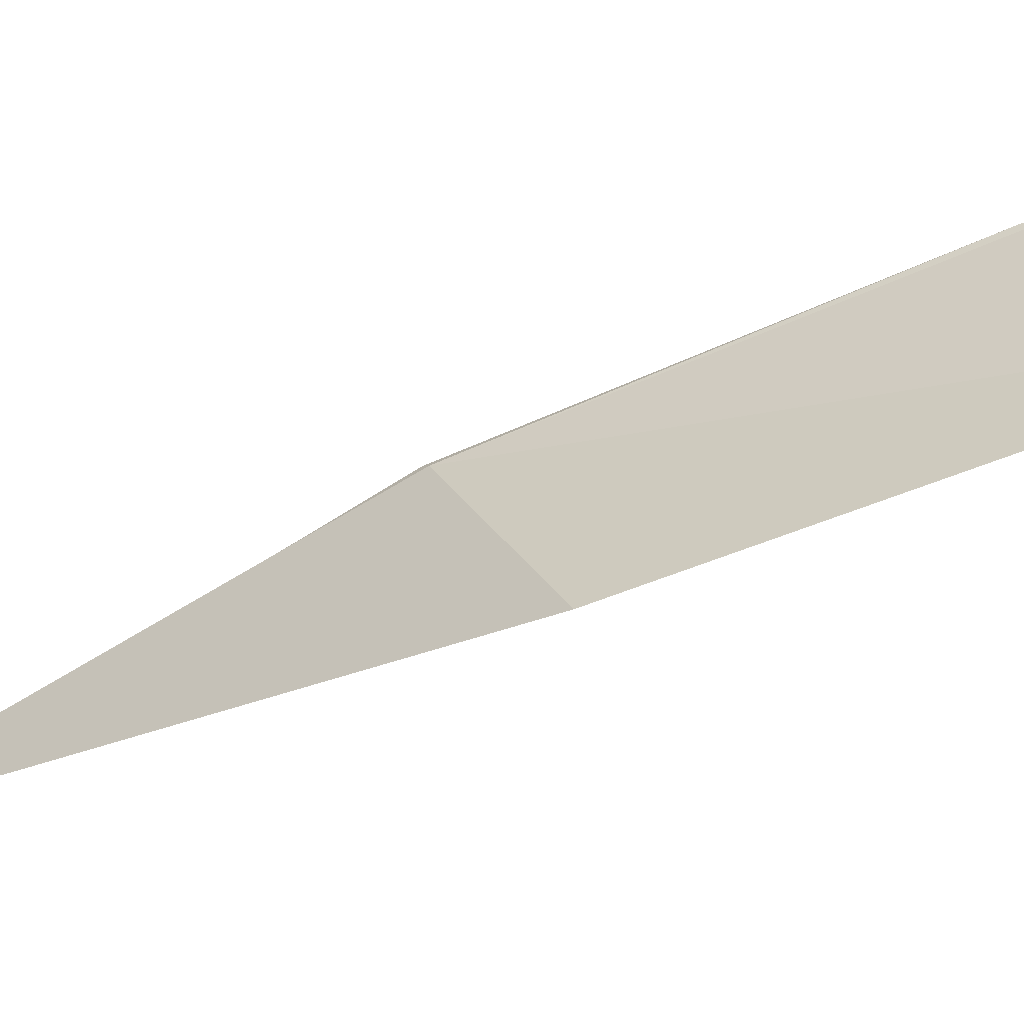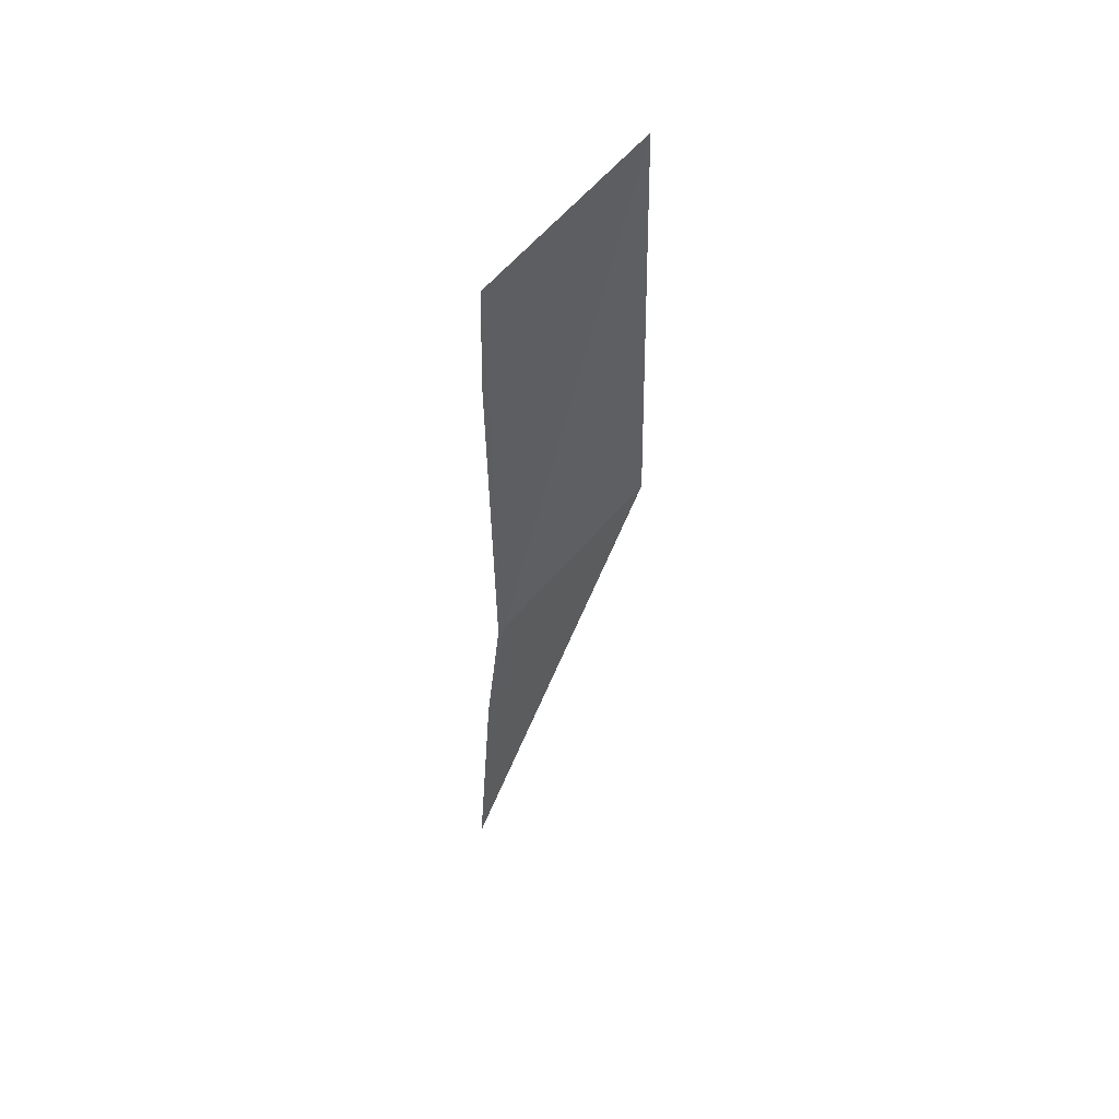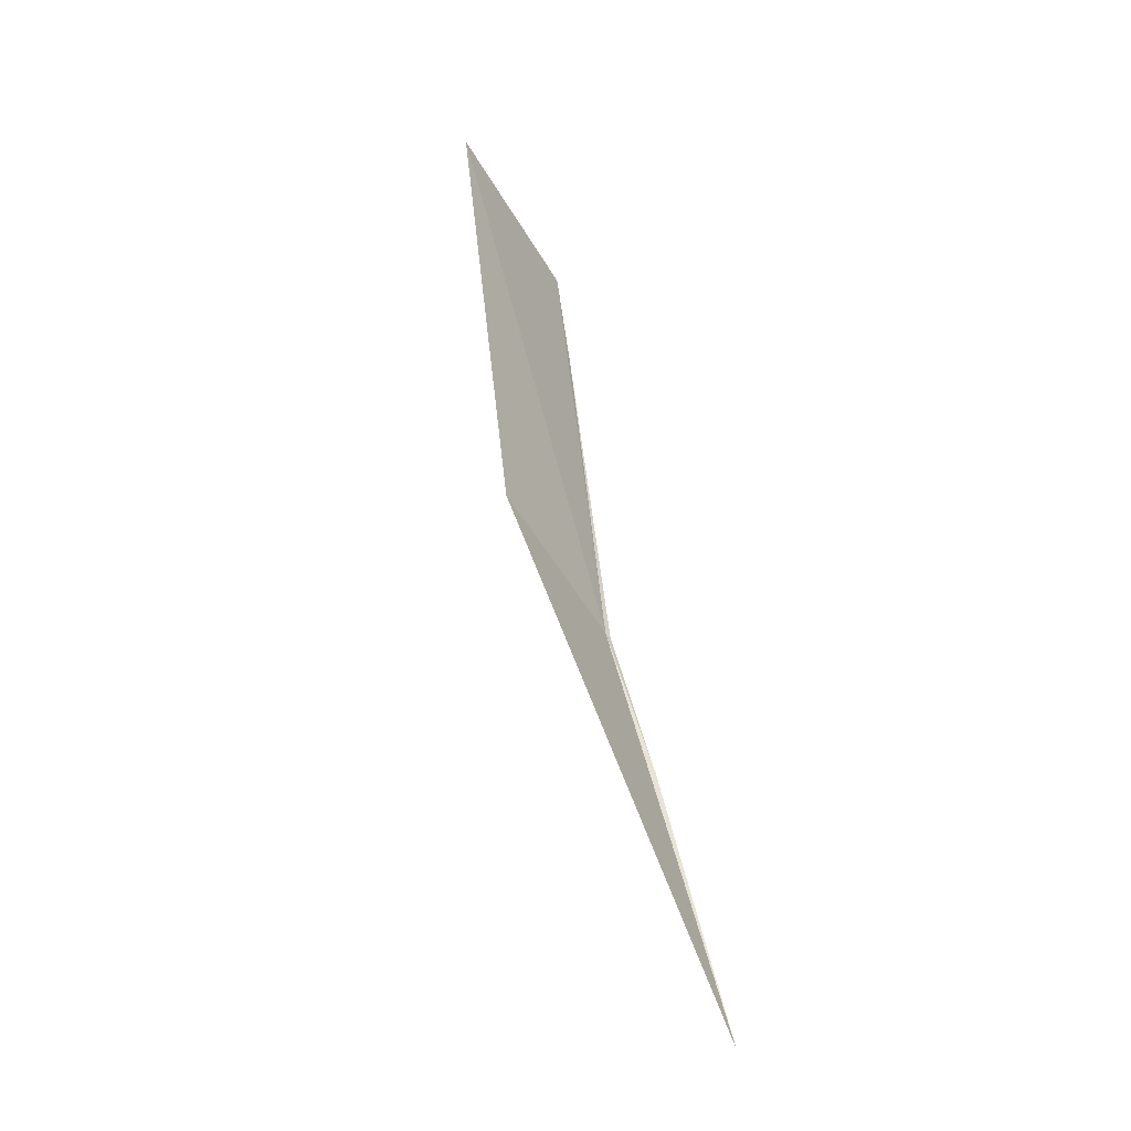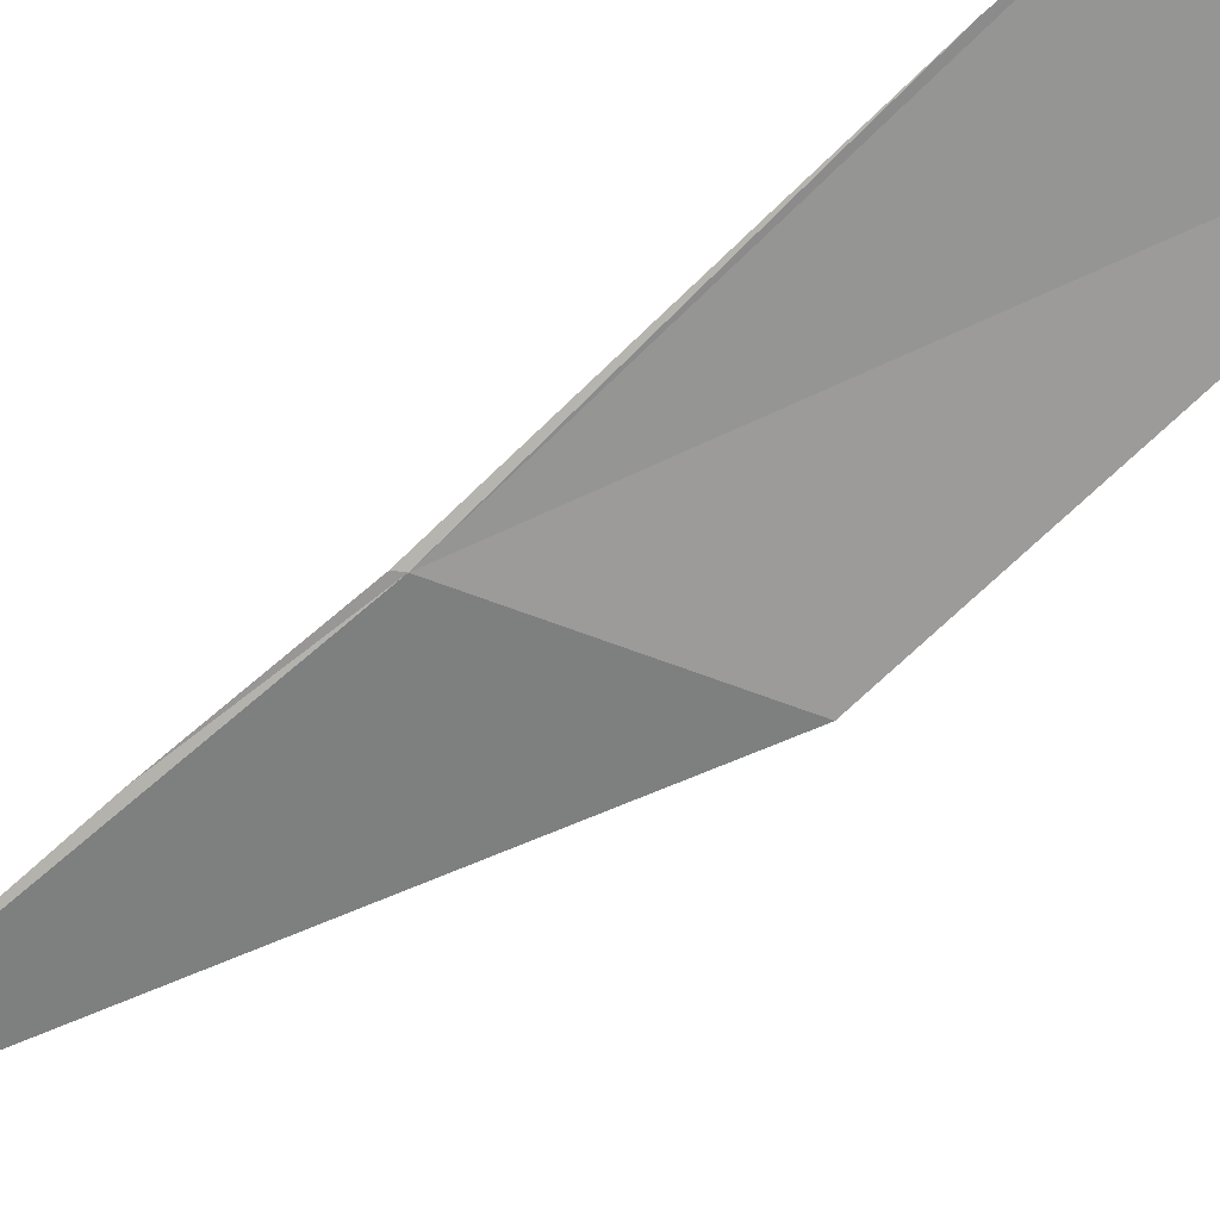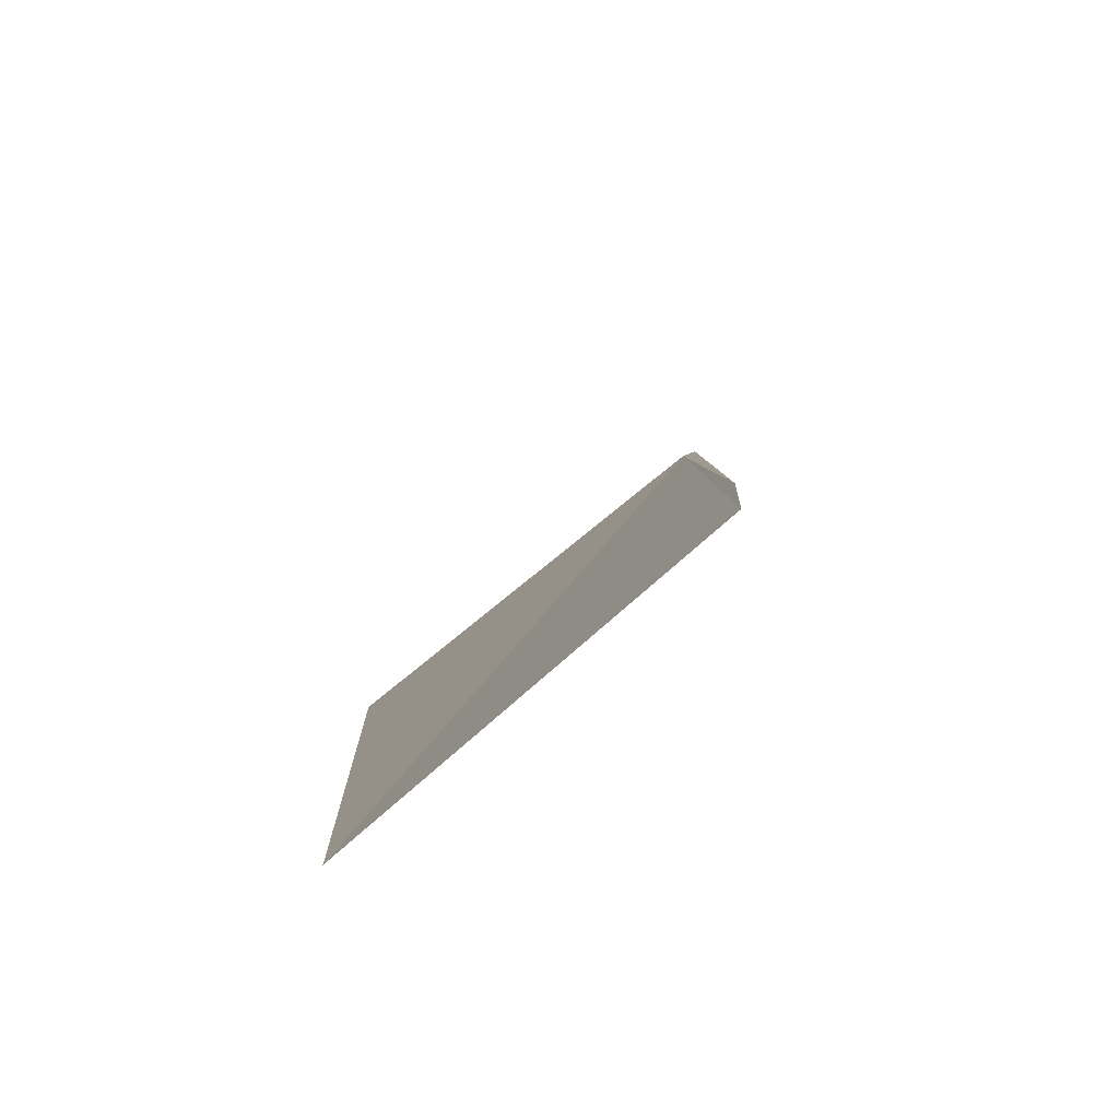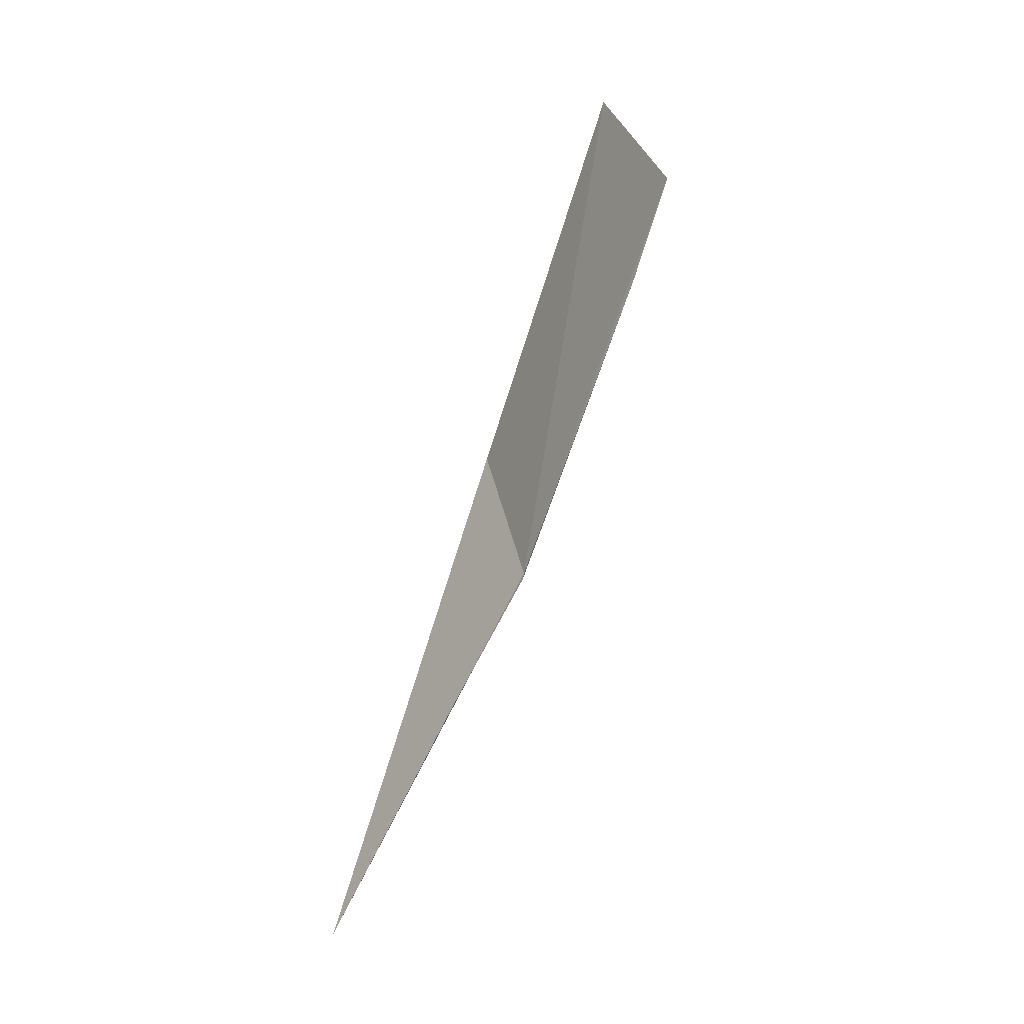
<metadata>
{"format":"obj","ext":"obj","renderer":"f3d","projection":"perspective","resolution":1024,"background":"white","views":[{"elev":-1.1,"azim":-73.0,"up":"+Y"},{"elev":27.5,"azim":177.5,"up":"+Z"},{"elev":-7.7,"azim":-25.2,"up":"+Z"},{"elev":71.2,"azim":-127.0,"up":"+Y"},{"elev":24.5,"azim":1.2,"up":"+Y"},{"elev":2.6,"azim":102.5,"up":"+Z"}]}
</metadata>
<code>
v 19.98 15.68 4.408
v 19.98 15.68 4.406
v 19.98 15.65 4.358
v 19.98 15.72 4.516
v 19.98 15.73 4.552
v 19.93 15.7 4.59
v 19.93 15.65 4.45
v 19.99 15.61 4.27
f 1 3 2
f 1 2 4
f 1 4 5
f 1 5 6
f 1 6 7
f 1 8 3
f 1 7 8

</code>
